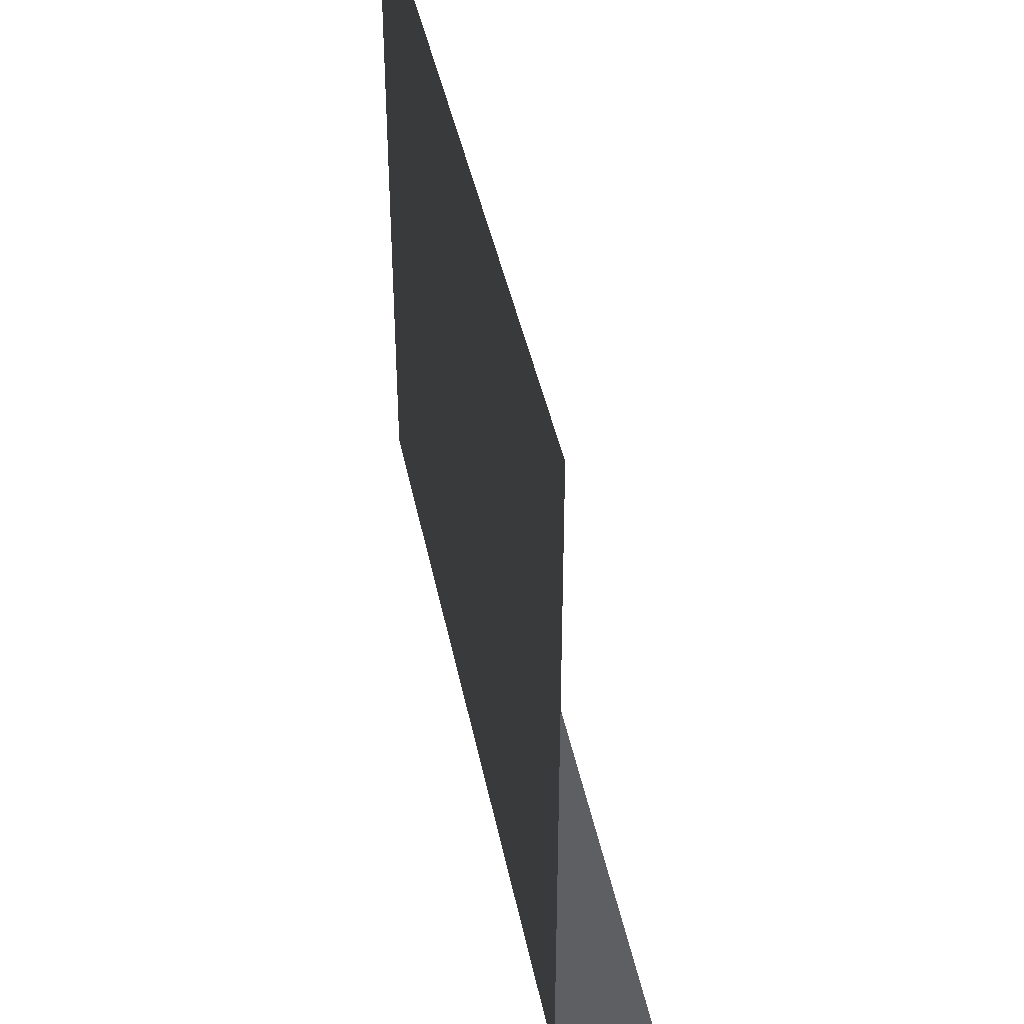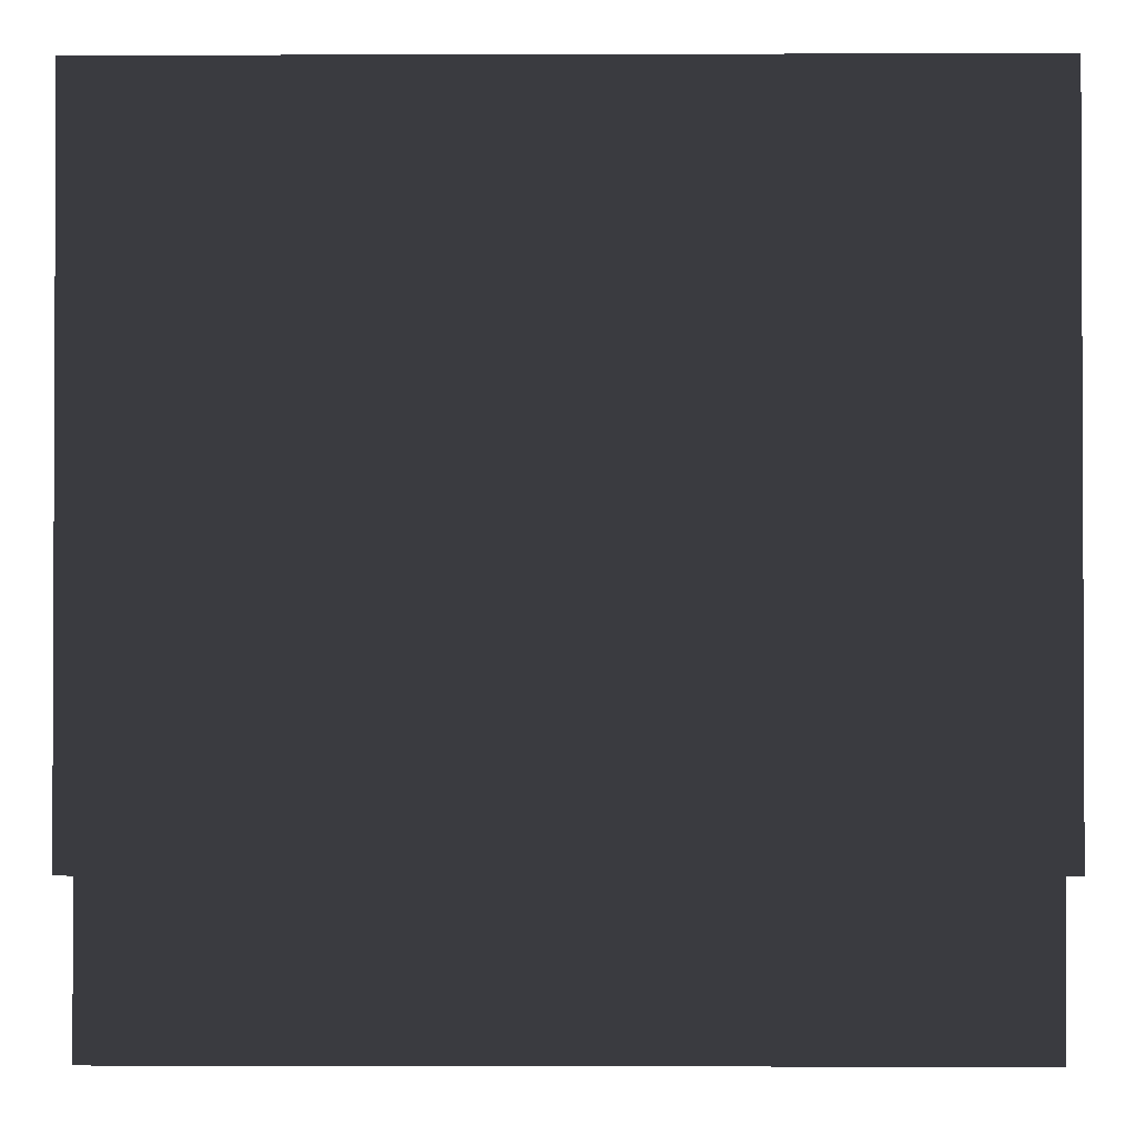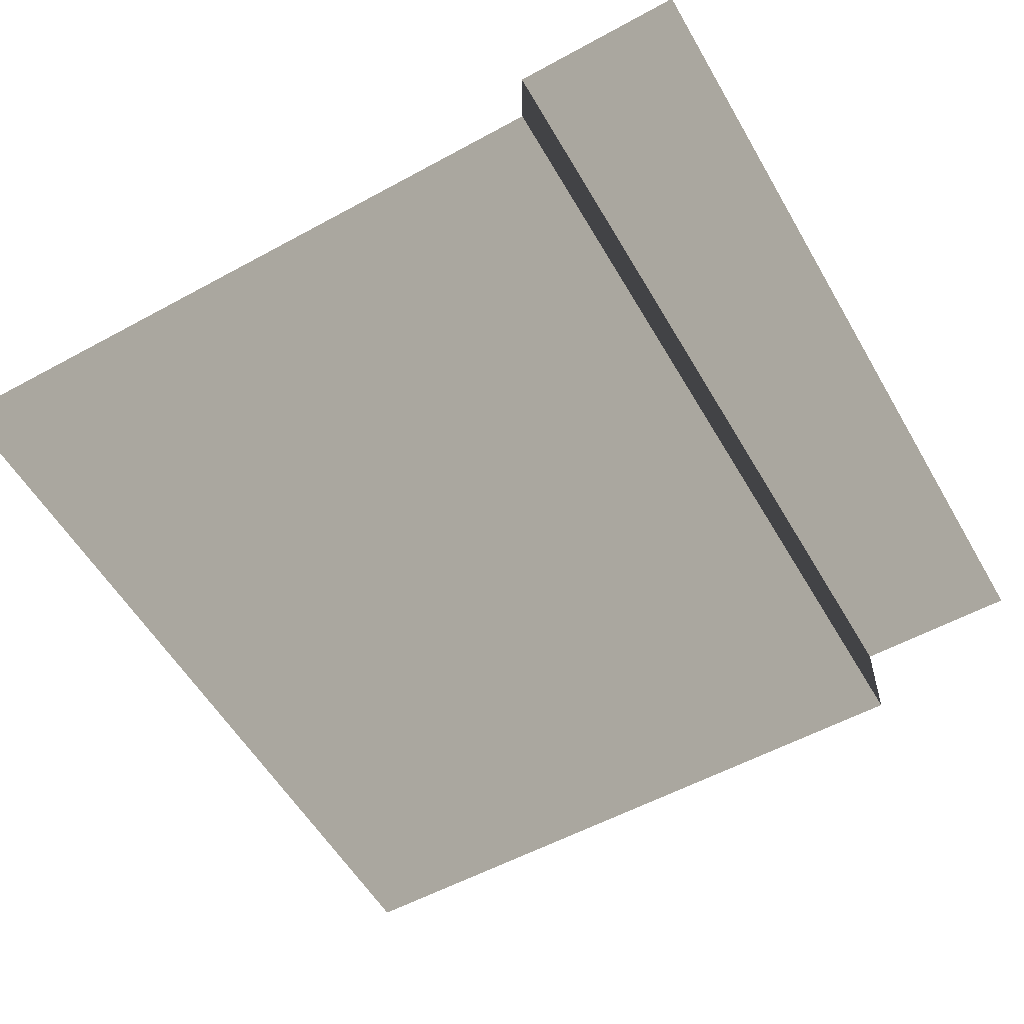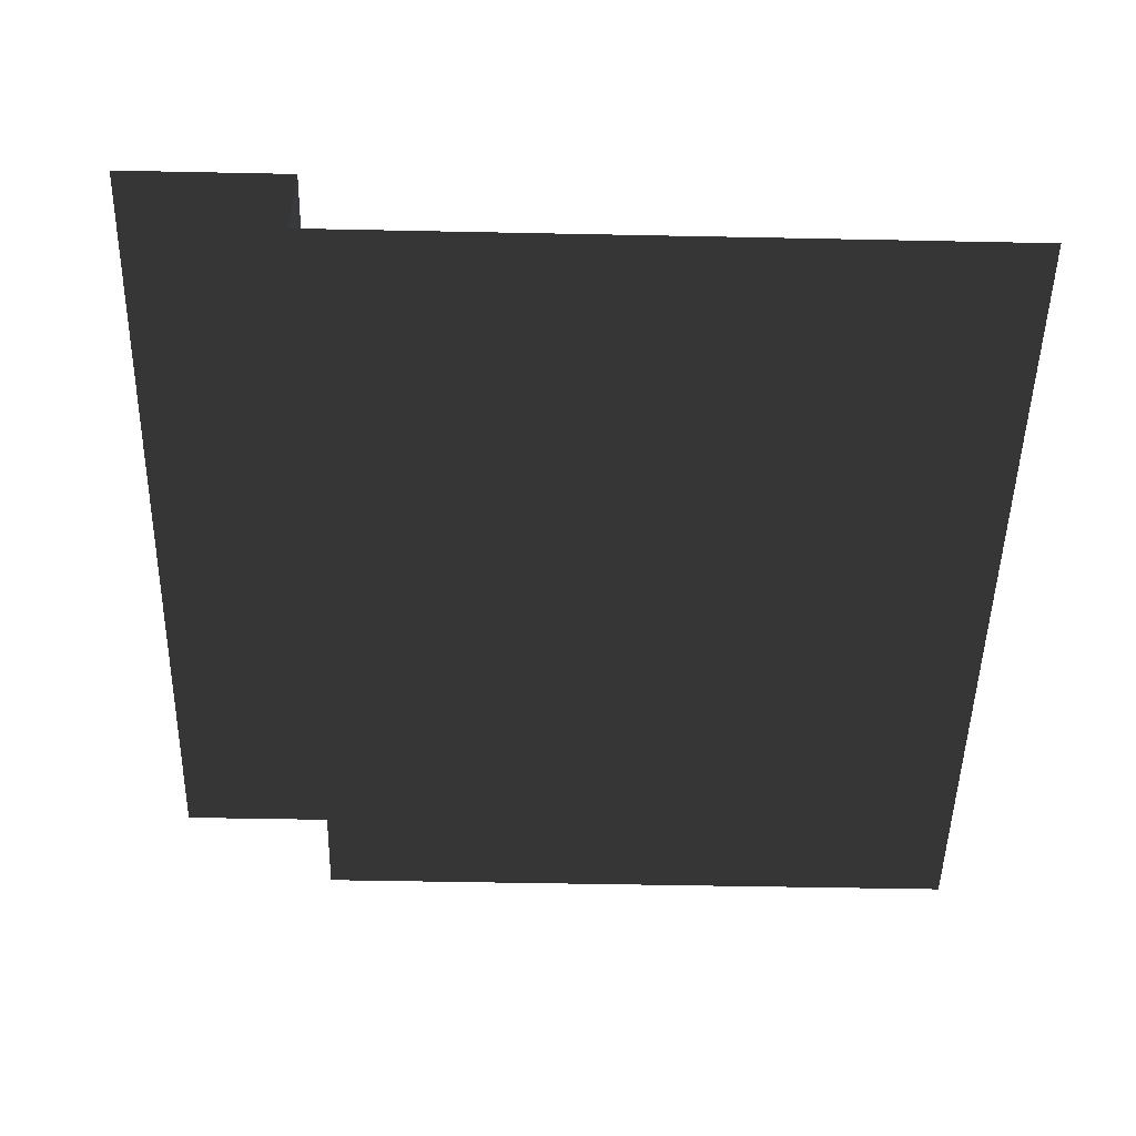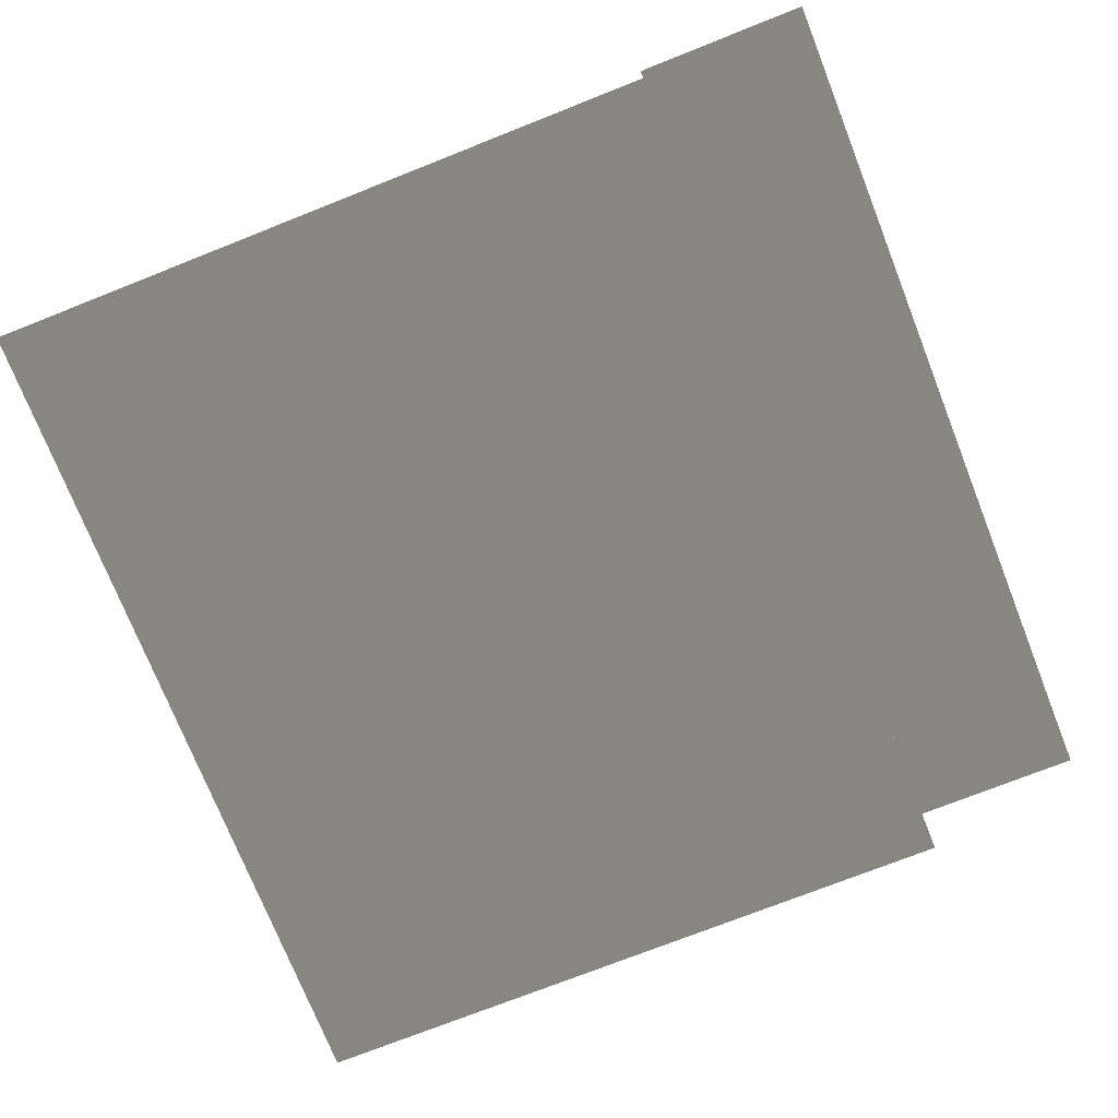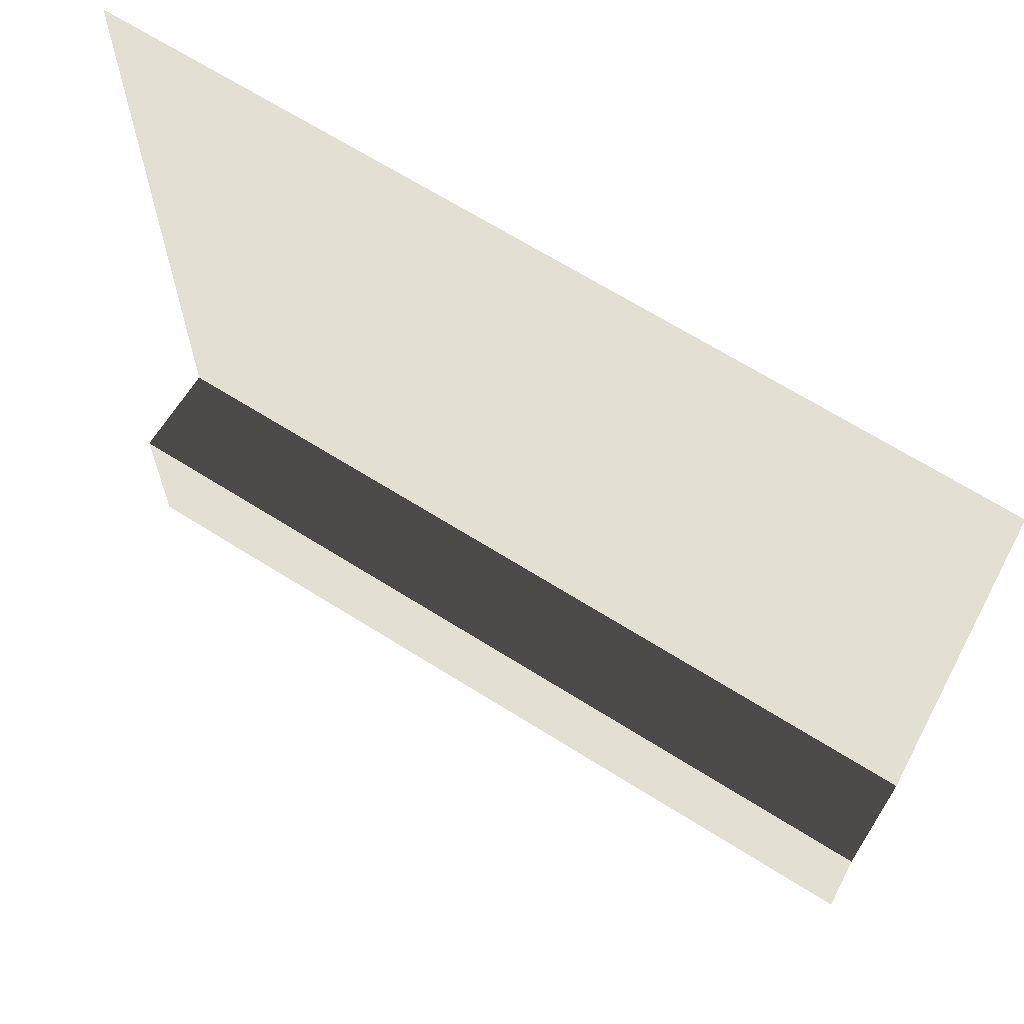
<metadata>
{"format":"obj","ext":"obj","renderer":"f3d","projection":"perspective","resolution":1024,"background":"white","views":[{"elev":41.6,"azim":-101.1,"up":"+Y"},{"elev":-1.4,"azim":-179.4,"up":"+Y"},{"elev":-55.9,"azim":-60.2,"up":"+Z"},{"elev":-49.5,"azim":88.7,"up":"+Z"},{"elev":-74.0,"azim":-68.4,"up":"+Z"},{"elev":66.8,"azim":32.3,"up":"+Y"}]}
</metadata>
<code>
v -157.5 0.0009031 1.929e-14
v -157.5 31.5 2.121e-14
v 9.407e-05 31.5 1.929e-15
v -1.877e-05 0.0005642 3.684e-20
v 9.407e-05 31.5 -16.97
v -157.5 31.5 -16.97
v -157.5 157.5 -16.97
v 0.0003952 157.5 -16.97
v -157.5 31.5 2.121e-14
v -157.5 31.5 -16.97
v 9.407e-05 31.5 -16.97
v 9.407e-05 31.5 1.929e-15
g Roof_SidePart_7346_172
f 1 3 2
f 1 4 3
f 5 7 6
f 5 8 7
f 9 11 10
f 9 12 11

</code>
